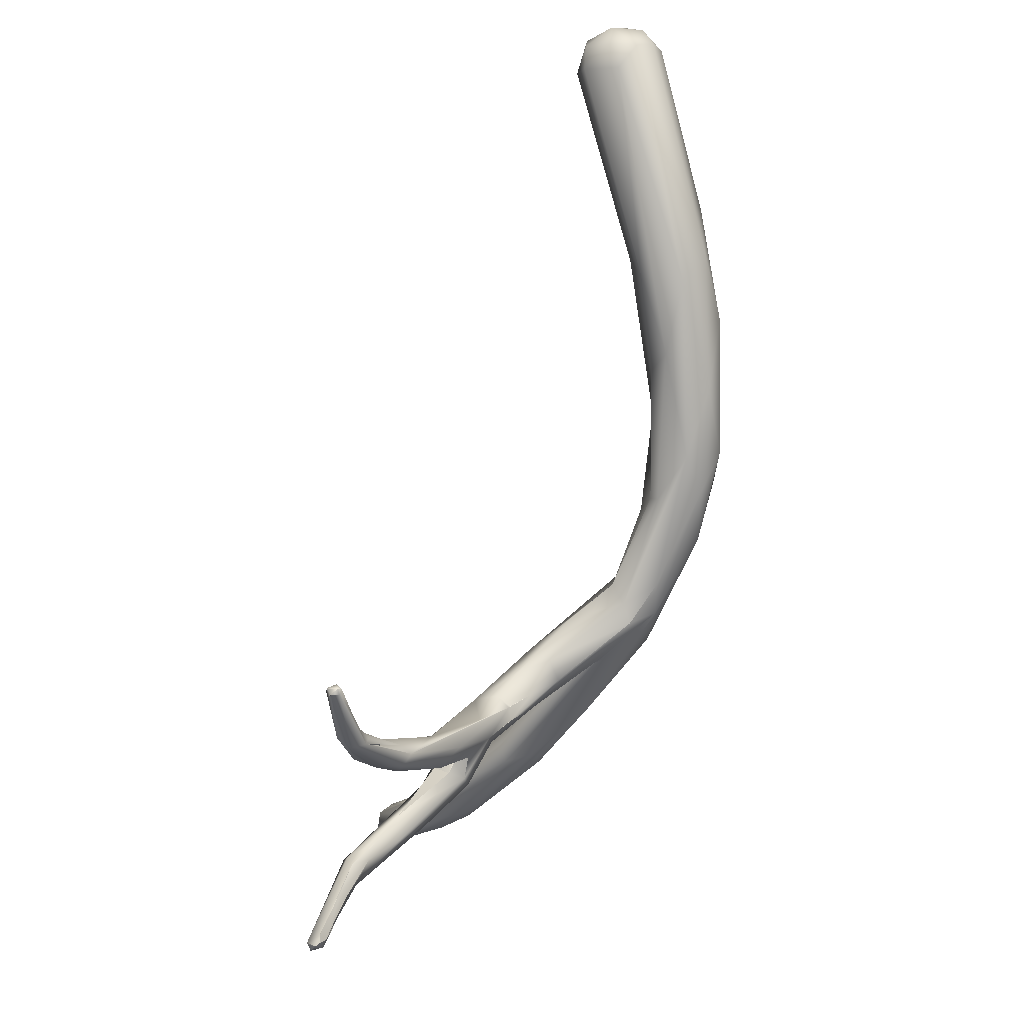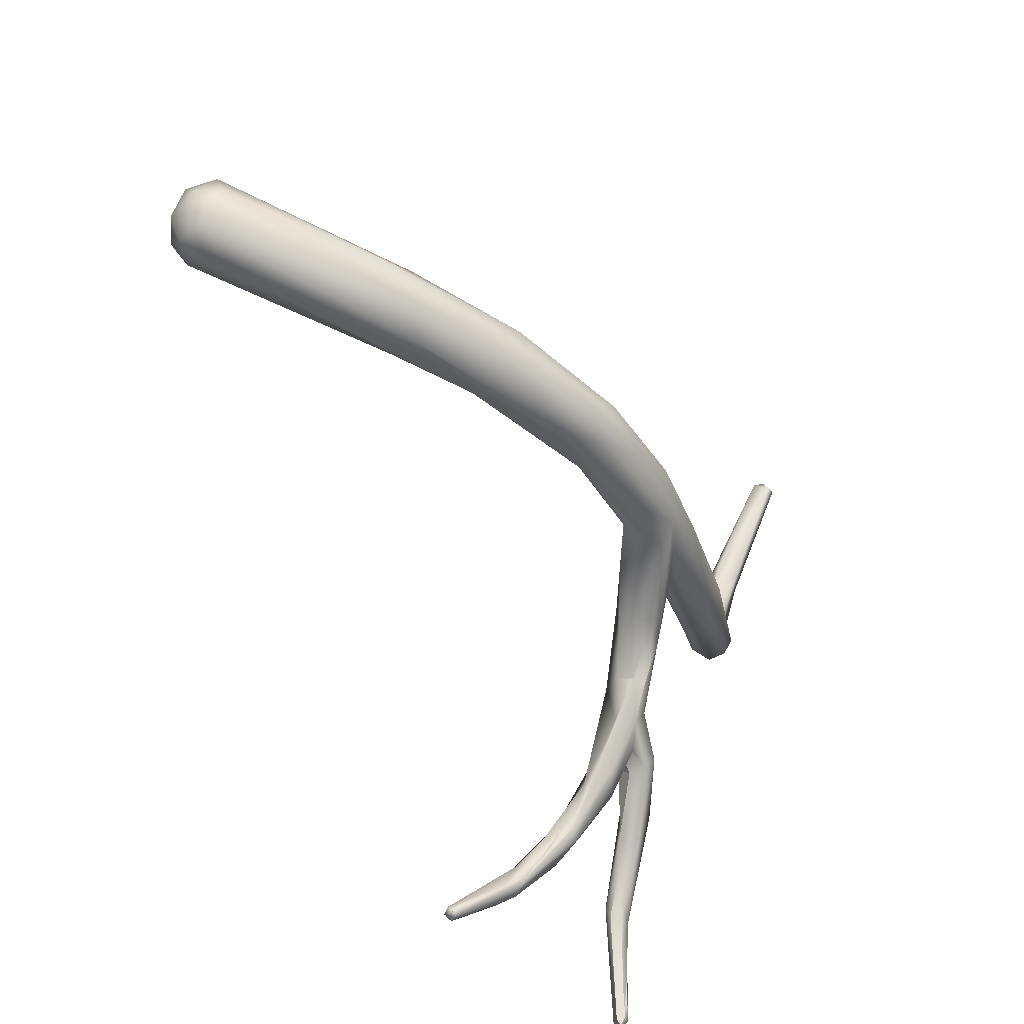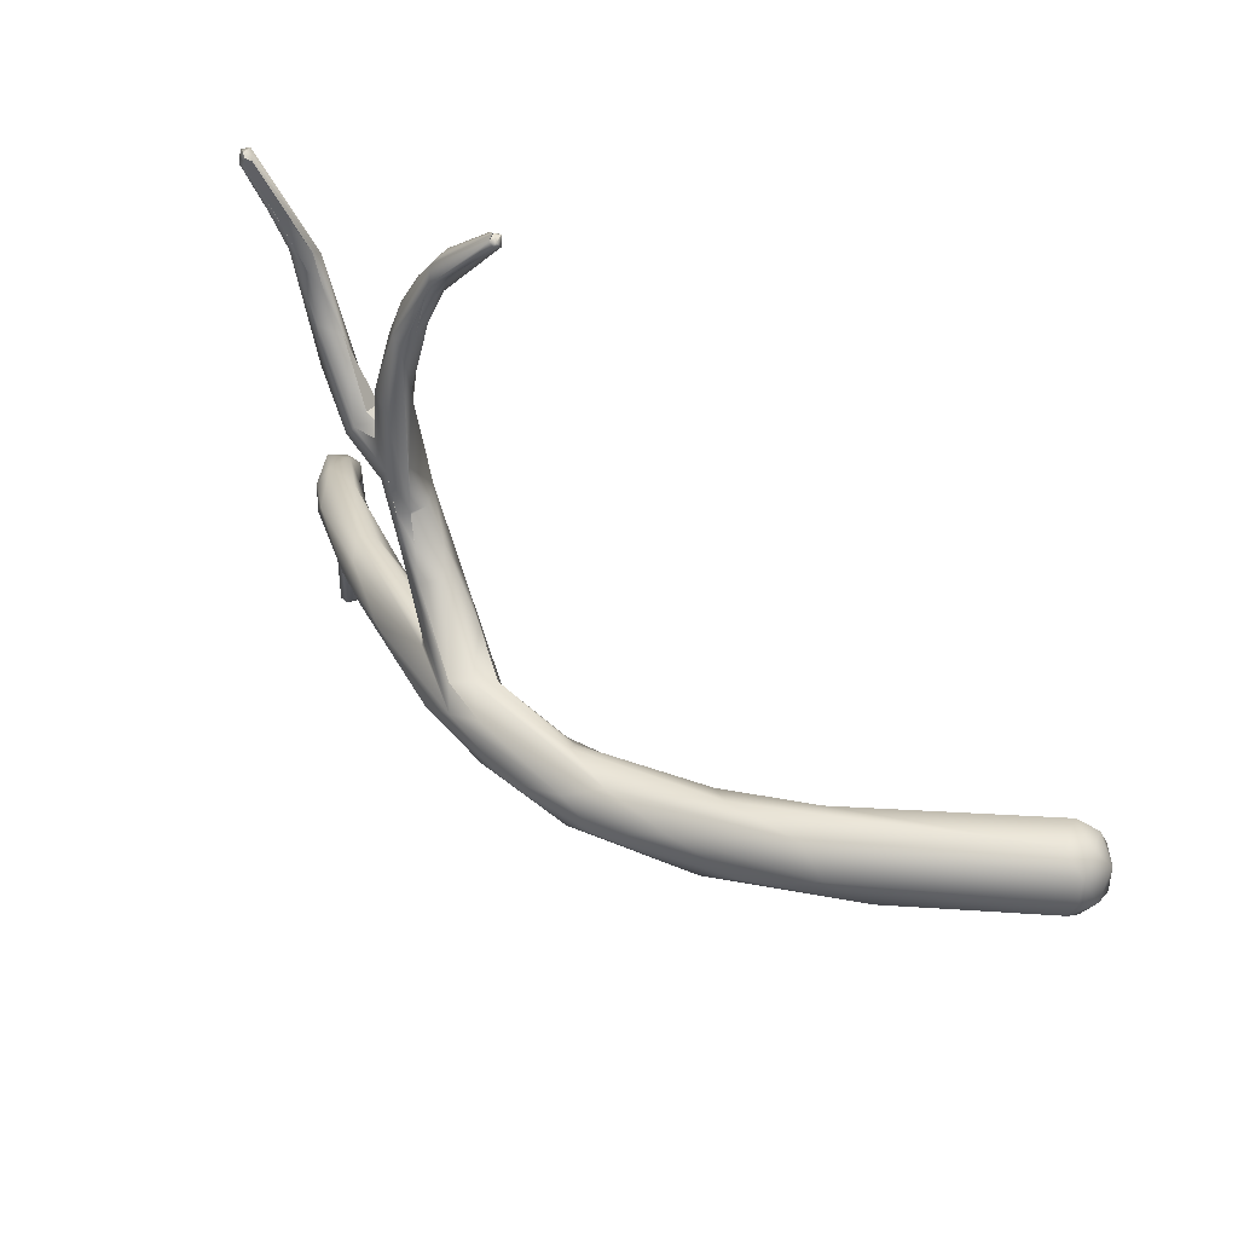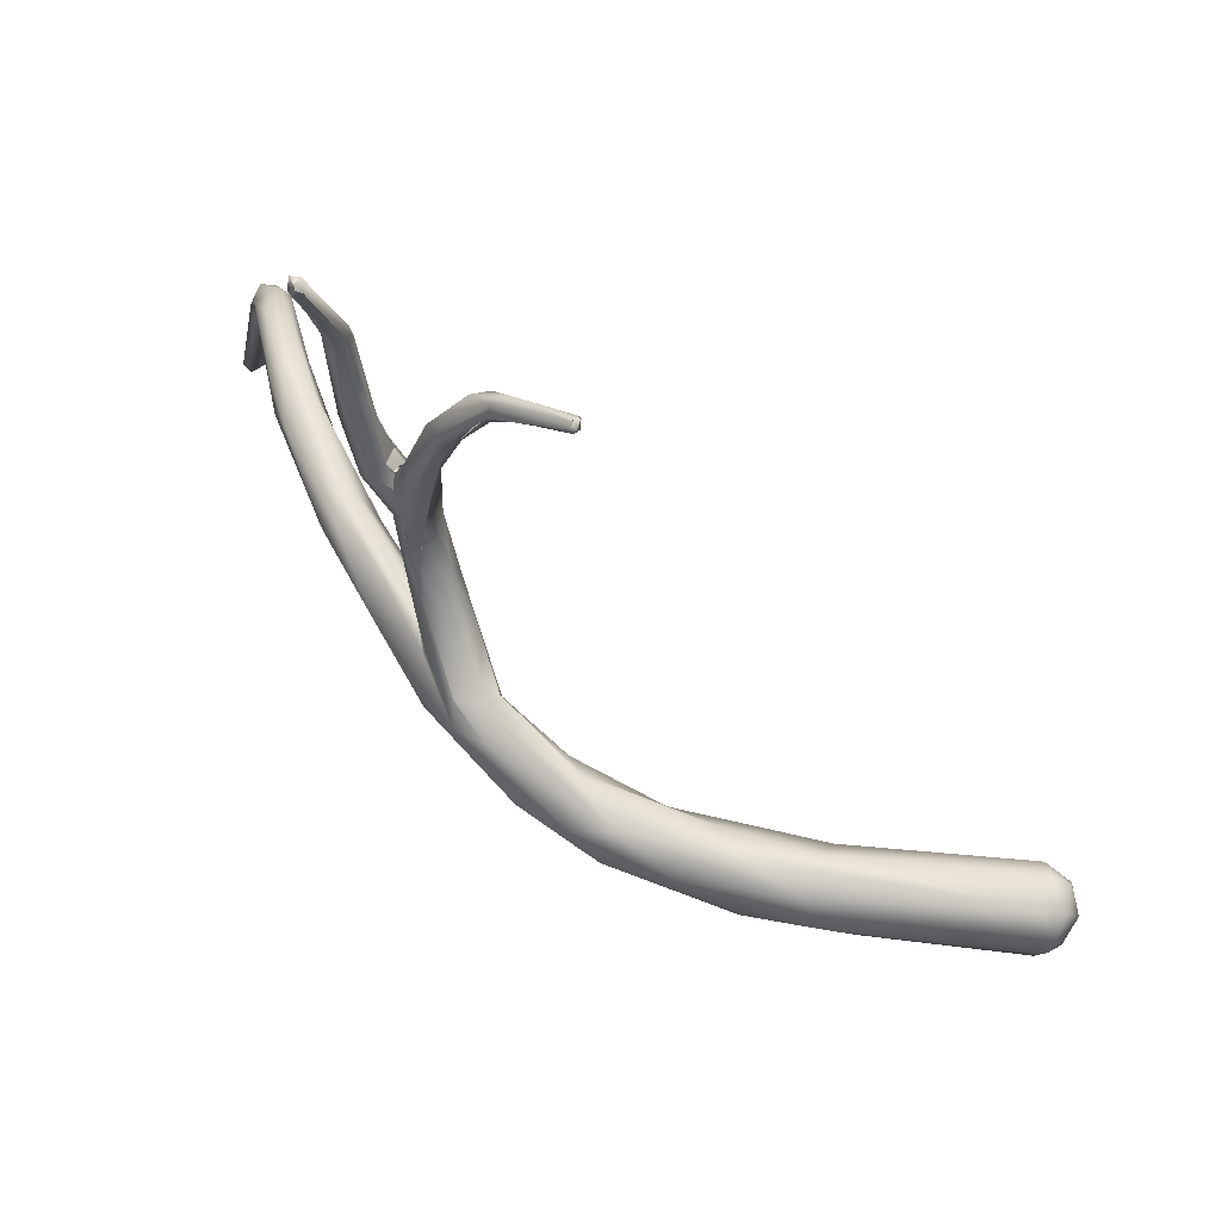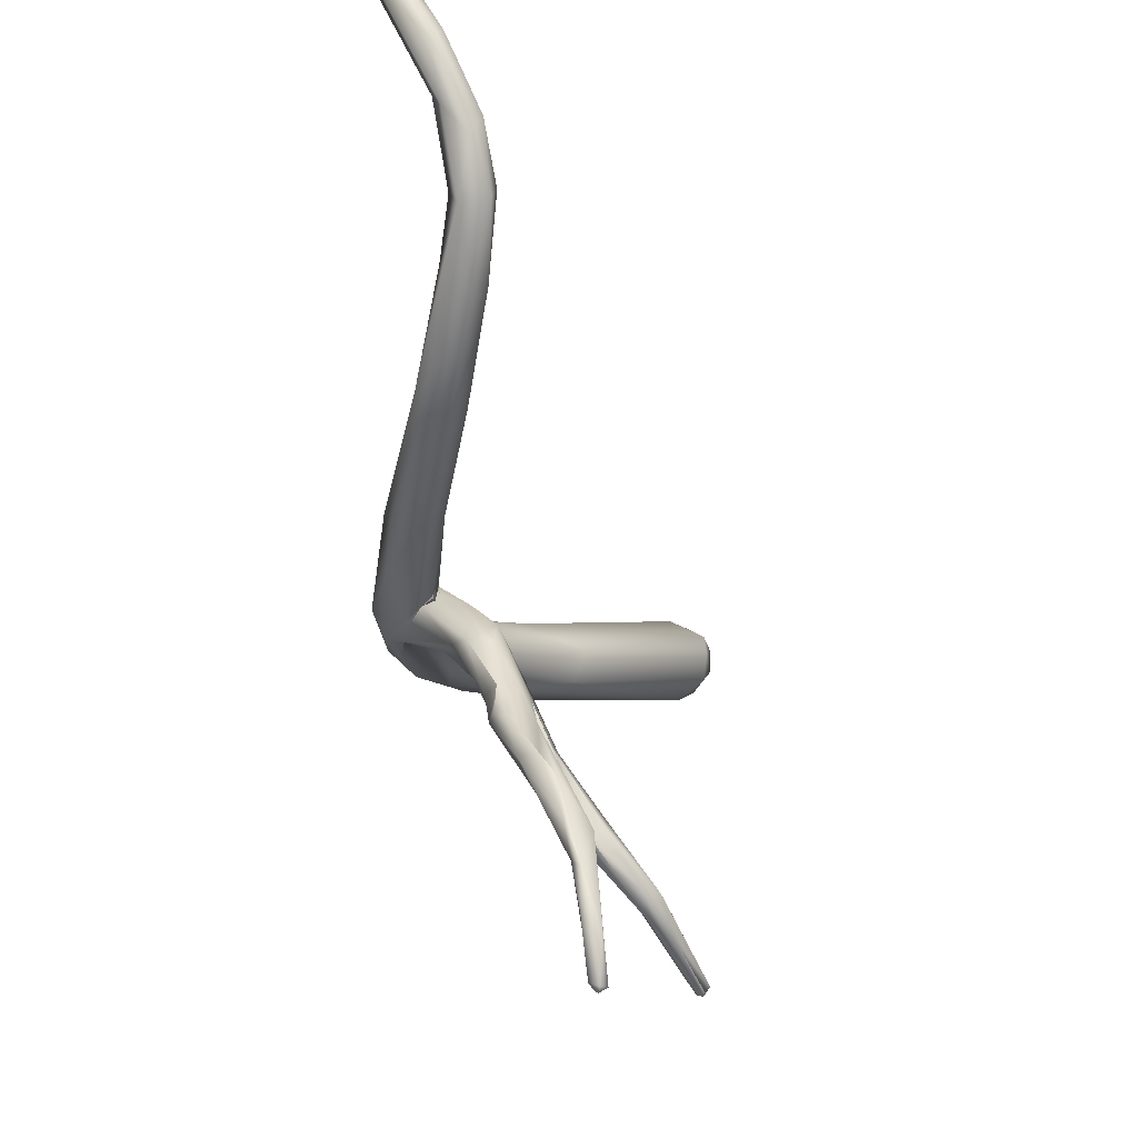
<metadata>
{"format":"obj","ext":"obj","renderer":"f3d","projection":"perspective","resolution":1024,"background":"white","views":[{"elev":-74.6,"azim":111.6,"up":"+Y"},{"elev":-45.6,"azim":161.2,"up":"+Y"},{"elev":-22.7,"azim":15.3,"up":"+Z"},{"elev":3.6,"azim":4.8,"up":"+Z"},{"elev":-12.0,"azim":-41.1,"up":"+Y"}]}
</metadata>
<code>
o grp1
v -32.28 -151.3 1147
v -31.83 -151 1147
v -31.95 -151.5 1146
v -31.03 -155.8 1149
v -31.4 -154 1149
v -32.16 -151.2 1147
v -32.03 -151 1147
v -32.03 -151 1147
v -31.55 -151.1 1147
v -31.43 -151.2 1147
v -30.94 -155.4 1148
v -30.22 -154.9 1148
v -29.91 -155.4 1149
v -30.9 -153.6 1149
v -30.34 -156.2 1148
v -30.06 -156 1149
v -30.5 -156.7 1149
v -30.31 -156.3 1148
v -30.13 -157.9 1148
v -30.36 -158.4 1149
v -29.84 -156.4 1148
v -29.8 -156.3 1148
v -29.88 -157.2 1148
v -29.58 -157.3 1148
v -29.6 -158.2 1149
v -29.36 -157.1 1149
v -29.22 -157.8 1149
v -29.36 -157.2 1149
v -29.76 -159.5 1147
v -29.67 -159.8 1148
v -28.81 -162.6 1145
v -29.06 -162.2 1146
v -28.77 -160.3 1146
v -28.63 -162.2 1147
v -28.29 -160.4 1147
v -28.67 -160.2 1148
v -28.6 -162 1145
v -27.43 -162.9 1146
v -27.93 -161.3 1147
v -28.29 -163.7 1144
v -27.64 -162.3 1144
v -26.27 -165.5 1142
v -26.55 -163.3 1144
v -26.27 -164.9 1140
v -26.22 -165.9 1141
v -26.54 -164 1141
v -26.8 -165.3 1141
v -26.02 -163.8 1142
v -25.69 -165.2 1142
v -26.51 -164.1 1141
v -24.96 -164.7 1141
v -25.21 -164.8 1139
v -25.13 -166.5 1139
v -23.31 -165.3 1139
v -23.38 -166.7 1136
v -24.63 -173.2 1146
v -24.76 -172.4 1146
v -24.89 -174.4 1147
v -24.56 -171.1 1144
v -24.42 -170.8 1143
v -24.53 -171.3 1143
v -24.96 -172.5 1145
v -24.61 -173.8 1145
v -24.73 -172.4 1146
v -23.25 -169.9 1143
v -23.93 -171.4 1144
v -24.41 -175 1146
v -25 -177.9 1148
v -25.13 -178.9 1148
v -24.94 -178.9 1148
v -25 -177.9 1148
v -24.89 -175.8 1147
v -24.23 -174.7 1147
v -24.03 -175.1 1147
v -24.87 -175.6 1147
v -24.17 -174.4 1146
v -24.87 -175.8 1147
v -24.68 -176.7 1147
v -24.98 -177.1 1148
v -24.75 -177.5 1148
v -24.98 -177.1 1148
v -25.06 -179 1148
v -22.04 -165.5 1136
v -23.42 -167 1138
v -23.26 -166.7 1139
v -23.25 -166.5 1139
v -23.79 -168.5 1141
v -23.38 -168.6 1142
v -23.74 -170 1142
v -23.73 -170.3 1142
v -23.73 -170 1142
v -23.36 -170.9 1142
v -24.12 -171.7 1143
v -22.94 -170.4 1143
v -23.5 -171.4 1144
v -23.98 -173.3 1145
v -23.69 -171.8 1143
v -23.69 -171.8 1143
v -23.5 -171.4 1144
v -23.98 -173.3 1145
v -23.69 -171.8 1143
v -23.38 -171.5 1143
v -23.5 -171.4 1144
v -24.73 -177.2 1147
v -24.42 -176.8 1147
v -24.96 -178.9 1148
v -24.69 -179 1148
v -24.86 -179.2 1148
v -24.9 -179.2 1148
v -24.86 -179.2 1148
v -24.69 -179 1148
v -24.9 -179.2 1148
v -24.86 -179.2 1148
v -24.15 -175.5 1147
v -24.15 -175.5 1147
v -24.74 -179.1 1148
v -24.9 -179.2 1148
v -21.25 -165.7 1134
v -21.85 -165.8 1137
v -23.34 -167.3 1138
v -23.68 -168.5 1140
v -22.95 -167.2 1140
v -23.09 -166.8 1139
v -23.42 -167 1138
v -22.93 -166.6 1139
v -23.47 -169.6 1141
v -23.47 -169.7 1141
v -22.98 -169.7 1141
v -22.81 -167.9 1141
v -23.52 -171.5 1143
v -22.96 -173.1 1143
v -23.5 -171.6 1143
v -23.45 -171.7 1143
v -23.52 -171.5 1143
v -23.42 -171.7 1143
v -23.38 -171.5 1143
v -23.5 -171.6 1143
v -23.27 -171.6 1143
v -22.35 -169.5 1142
v -22.19 -172 1143
v -23.18 -171.1 1143
v -23.18 -171.1 1143
v -23.28 -171.6 1143
v -23.38 -171.5 1143
v -22.12 -174.3 1145
v -23.13 -171.2 1143
v -22.95 -170.4 1143
v -22.63 -171.8 1144
v -22.63 -171.8 1144
v -23.42 -171.7 1143
v -23.31 -171.6 1143
v -23.38 -171.5 1143
v -23.23 -167.4 1138
v -23.42 -167 1138
v -22.89 -166.5 1139
v -22.89 -166.5 1139
v -22.93 -166.6 1139
v -22.45 -166.2 1138
v -23.24 -166.7 1139
v -23.2 -166.8 1139
v -23.42 -167 1138
v -23.25 -166.5 1139
v -23.2 -166.8 1139
v -23.07 -166.7 1139
v -23.07 -166.7 1139
v -22.89 -166.5 1139
v -22.31 -167.7 1136
v -23.08 -168.5 1139
v -23.04 -169 1140
v -22.45 -166.2 1138
v -22.45 -166.2 1138
v -22.3 -168.5 1139
v -22.97 -169.7 1141
v -22.48 -169.6 1141
v -22 -167.5 1140
v -22.22 -168.7 1140
v -22.63 -170.9 1142
v -22.75 -172.5 1143
v -21.68 -174.5 1144
v -21.85 -174.8 1144
v -21.91 -172.9 1143
v -21.34 -173.9 1144
v -22.12 -174.4 1145
v -21.58 -174.3 1145
v -22.35 -167.5 1135
v -21.58 -167.6 1136
v -22.31 -167.7 1136
v -21 -166.1 1136
v -21.45 -167.4 1138
v -21.26 -174.6 1144
v -20.78 -174.8 1144
v -20.78 -174.8 1144
v -20.68 -176 1145
v -20.04 -176.1 1145
v -21.38 -175.4 1145
v -21.65 -166.4 1134
v -20.94 -167.1 1136
v -20.11 -176.1 1145
v -20.61 -175.8 1144
v -20.17 -176.5 1145
v -19.97 -177 1145
v -19.62 -176.2 1145
v -20.46 -167.3 1133
v -21.33 -167.8 1135
v -18.84 -166.8 1134
v -20.93 -167.1 1136
v -19.95 -175.9 1145
v -19.38 -177.3 1145
v -18.71 -167.9 1132
v -17.35 -168 1132
v -18.47 -167.7 1134
v -19.49 -176.9 1145
v -17.39 -178.5 1144
v -19.49 -176.9 1145
v -17.35 -178.6 1145
v -18.93 -166.5 1132
v -18.91 -166 1134
v -17.65 -178.8 1144
v -18.65 -177.6 1144
v -17.72 -165.7 1132
v -18.44 -167.4 1134
v -17.72 -178.7 1145
v -17.54 -178.9 1145
v -17.85 -167.2 1131
v -15.85 -165.7 1132
v -15.85 -166.4 1133
v -17.55 -178.7 1144
v -17.45 -178.6 1145
v -17.53 -178.8 1145
v -17.46 -178.8 1144
v -17.46 -178.8 1144
v -17.38 -178.6 1145
v -17.56 -178.8 1145
v -14.99 -166.1 1130
v -11.09 -165.1 1129
v -13.82 -167.7 1132
v -15.52 -167.8 1131
v -13.59 -166.8 1129
v -14.32 -167 1132
v -12.97 -165.2 1131
v -10.69 -165.9 1132
v -11.18 -167 1129
v -11.68 -167.7 1130
v -11.11 -167.1 1131
v -4.959 -163.9 1130
v -9.953 -165.8 1129
v -4 -164.5 1131
v -3.907 -166.4 1129
v -4.329 -166.8 1130
v -4.037 -166.1 1131
v -4.183 -165.2 1131
v -4.299 -164.3 1128
v -4.516 -165.4 1128
v -3.817 -164 1130
v -3.321 -164.9 1130
v -3.645 -165.3 1128
v -3.408 -164.6 1129
v -3.542 -166.4 1130
v -3.404 -165.7 1130
v -4.127 -165.8 1128
v -3.146 -165.5 1129
f 1 2 3
f 4 5 1
f 6 7 1
f 1 7 2
f 2 7 8
f 9 8 6
f 6 1 5
f 10 3 2
f 12 11 3
f 10 12 3
f 3 4 1
f 3 11 4
f 9 10 8
f 8 10 2
f 13 10 9
f 12 10 13
f 9 6 14
f 5 14 6
f 11 12 15
f 13 9 14
f 13 14 16
f 17 16 5
f 16 14 5
f 11 15 18
f 11 19 4
f 19 11 18
f 5 4 17
f 17 4 20
f 13 21 12
f 15 12 22
f 23 19 18
f 15 22 24
f 15 24 23
f 4 19 20
f 25 17 20
f 21 13 26
f 13 16 27
f 13 27 28
f 17 25 16
f 16 25 27
f 24 19 23
f 29 20 19
f 26 28 21
f 30 25 20
f 31 32 20
f 19 33 29
f 33 19 24
f 31 20 29
f 30 20 32
f 21 28 24
f 24 28 35
f 36 25 30
f 37 29 33
f 24 35 33
f 34 36 30
f 28 27 39
f 28 39 35
f 36 39 27
f 36 27 25
f 37 31 29
f 30 32 34
f 34 38 36
f 38 39 36
f 37 33 41
f 32 31 40
f 40 42 34
f 40 34 32
f 33 35 43
f 35 39 43
f 31 37 44
f 42 40 45
f 43 41 33
f 34 42 38
f 43 39 38
f 44 37 46
f 47 40 31
f 46 37 41
f 46 41 48
f 42 49 38
f 31 44 47
f 50 46 48
f 48 41 43
f 45 40 47
f 51 43 38
f 38 49 51
f 44 46 52
f 51 48 43
f 53 45 47
f 52 50 48
f 48 51 54
f 44 55 53
f 53 47 44
f 51 49 170
f 56 57 58
f 54 52 48
f 51 170 54
f 61 59 60
f 61 63 62
f 62 59 61
f 64 65 59
f 57 59 62
f 59 57 64
f 65 64 66
f 71 70 69
f 66 64 56
f 57 62 58
f 56 73 66
f 66 73 74
f 63 75 62
f 62 75 58
f 63 67 75
f 75 72 58
f 56 58 77
f 77 73 56
f 67 78 75
f 75 79 72
f 72 80 77
f 80 73 77
f 75 70 81
f 70 71 81
f 78 70 75
f 68 69 79
f 79 69 72
f 82 80 72
f 72 69 82
f 52 54 83
f 84 85 49
f 87 89 88
f 88 89 65
f 87 90 91
f 89 60 59
f 61 60 91
f 90 61 91
f 92 93 61
f 93 63 61
f 88 65 129
f 59 65 89
f 65 66 94
f 94 66 95
f 66 96 95
f 93 97 96
f 98 99 100
f 101 102 103
f 63 93 96
f 96 76 63
f 63 76 67
f 104 105 106
f 106 105 107
f 69 70 108
f 69 108 109
f 110 111 112
f 106 107 113
f 96 66 74
f 96 74 76
f 67 105 104
f 67 76 114
f 67 114 105
f 76 74 115
f 111 115 74
f 116 73 80
f 73 116 74
f 80 82 116
f 74 116 111
f 82 69 109
f 117 116 82
f 112 111 116
f 118 44 52
f 118 52 83
f 120 42 45
f 84 49 42
f 120 84 42
f 86 49 85
f 122 123 124
f 123 122 125
f 124 121 87
f 124 87 122
f 126 127 121
f 127 90 121
f 87 121 90
f 90 127 92
f 128 92 126
f 92 61 90
f 119 122 129
f 129 87 88
f 129 122 87
f 130 93 92
f 130 92 131
f 132 102 101
f 133 93 134
f 97 93 133
f 135 136 137
f 138 130 131
f 129 65 94
f 129 94 139
f 139 94 140
f 103 102 141
f 142 94 95
f 143 142 144
f 94 142 143
f 138 145 146
f 147 146 145
f 147 145 148
f 94 149 140
f 150 151 152
f 120 45 53
f 153 121 124
f 153 154 120
f 119 83 54
f 49 155 170
f 86 155 49
f 156 157 158
f 161 160 159
f 162 163 164
f 86 165 155
f 123 125 166
f 121 167 168
f 126 121 168
f 168 169 126
f 122 171 125
f 122 119 170
f 172 169 168
f 173 169 176
f 172 176 169
f 128 126 169
f 173 174 128
f 175 119 129
f 139 176 175
f 176 139 174
f 174 173 176
f 177 128 174
f 174 139 177
f 178 92 128
f 177 179 128
f 128 179 178
f 92 178 131
f 131 178 180
f 179 180 178
f 139 175 129
f 139 181 177
f 182 140 149
f 139 140 181
f 145 138 131
f 131 183 145
f 131 180 183
f 148 145 184
f 55 185 53
f 185 120 53
f 185 153 120
f 121 153 185
f 170 119 54
f 186 172 187
f 172 168 187
f 188 119 175
f 189 175 176
f 179 177 181
f 179 181 190
f 181 191 190
f 182 181 140
f 181 182 192
f 149 184 182
f 184 145 193
f 193 194 184
f 145 195 193
f 195 183 180
f 184 194 182
f 196 55 44
f 196 44 118
f 167 121 185
f 172 186 189
f 176 172 189
f 190 191 198
f 199 179 190
f 190 198 200
f 200 180 179
f 201 193 195
f 192 182 202
f 202 182 194
f 167 185 204
f 204 186 187
f 188 175 206
f 189 206 175
f 205 188 206
f 189 186 197
f 200 179 199
f 201 195 180
f 180 200 201
f 207 198 191
f 202 207 192
f 193 201 208
f 194 193 208
f 185 55 203
f 209 204 185
f 211 197 186
f 212 200 198
f 213 207 202
f 207 214 198
f 214 207 213
f 194 215 202
f 196 203 55
f 196 118 216
f 210 186 204
f 209 210 204
f 83 119 188
f 217 188 205
f 212 218 200
f 200 218 201
f 214 213 219
f 219 218 212
f 209 185 203
f 220 216 118
f 83 217 118
f 217 83 188
f 211 221 197
f 208 201 223
f 223 222 208
f 216 203 196
f 224 203 216
f 118 217 225
f 210 211 186
f 217 205 226
f 205 206 221
f 219 213 227
f 223 201 218
f 218 219 227
f 208 229 228
f 222 229 208
f 213 202 215
f 227 230 218
f 231 232 229
f 231 227 213
f 230 231 229
f 218 230 229
f 231 213 215
f 232 231 215
f 223 233 222
f 215 194 228
f 194 208 228
f 229 232 228
f 203 224 209
f 118 225 220
f 226 225 217
f 226 205 221
f 234 224 216
f 234 216 220
f 236 211 210
f 221 211 236
f 220 235 234
f 238 224 234
f 224 237 209
f 239 221 236
f 239 226 221
f 237 210 209
f 220 225 240
f 241 225 226
f 224 238 237
f 210 237 243
f 220 240 235
f 240 245 235
f 240 225 241
f 238 242 237
f 226 239 241
f 243 237 242
f 246 234 235
f 236 210 243
f 241 239 244
f 244 239 236
f 234 246 238
f 246 242 238
f 242 248 243
f 236 249 244
f 247 240 241
f 248 249 243
f 249 236 243
f 251 247 241
f 245 240 247
f 246 253 242
f 252 235 245
f 254 245 247
f 247 255 254
f 247 251 255
f 241 244 251
f 250 251 244
f 252 253 246
f 235 252 246
f 252 256 253
f 252 245 254
f 254 257 252
f 250 244 249
f 258 250 249
f 257 254 255
f 259 251 250
f 255 251 259
f 258 259 250
f 248 242 260
f 260 242 253
f 253 256 260
f 248 260 256
f 261 248 256
f 248 261 258
f 257 256 252
f 257 261 256
f 248 258 249
f 259 258 261
f 257 255 261
f 259 261 255

</code>
